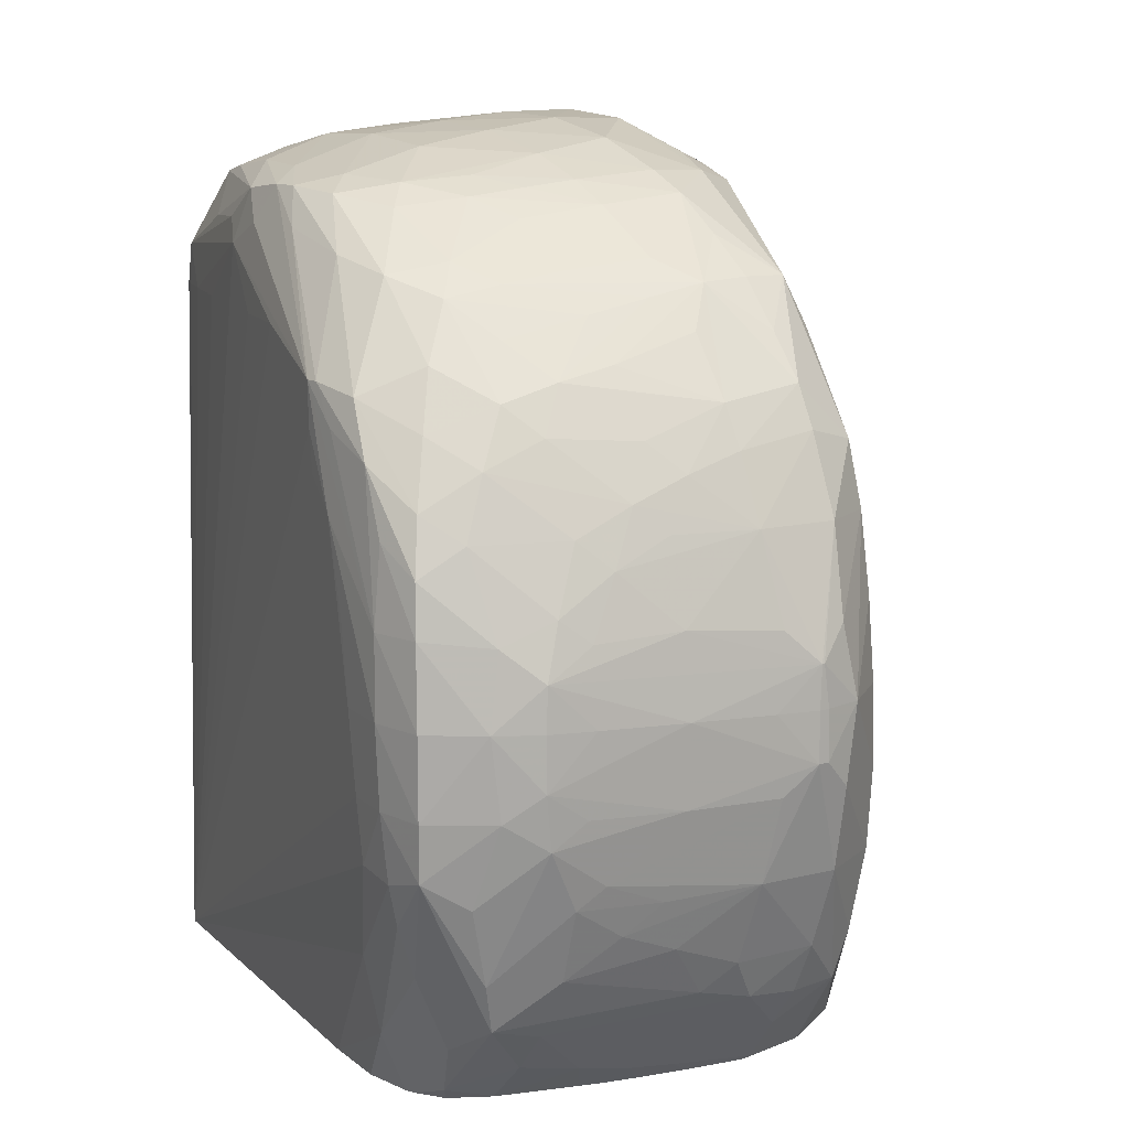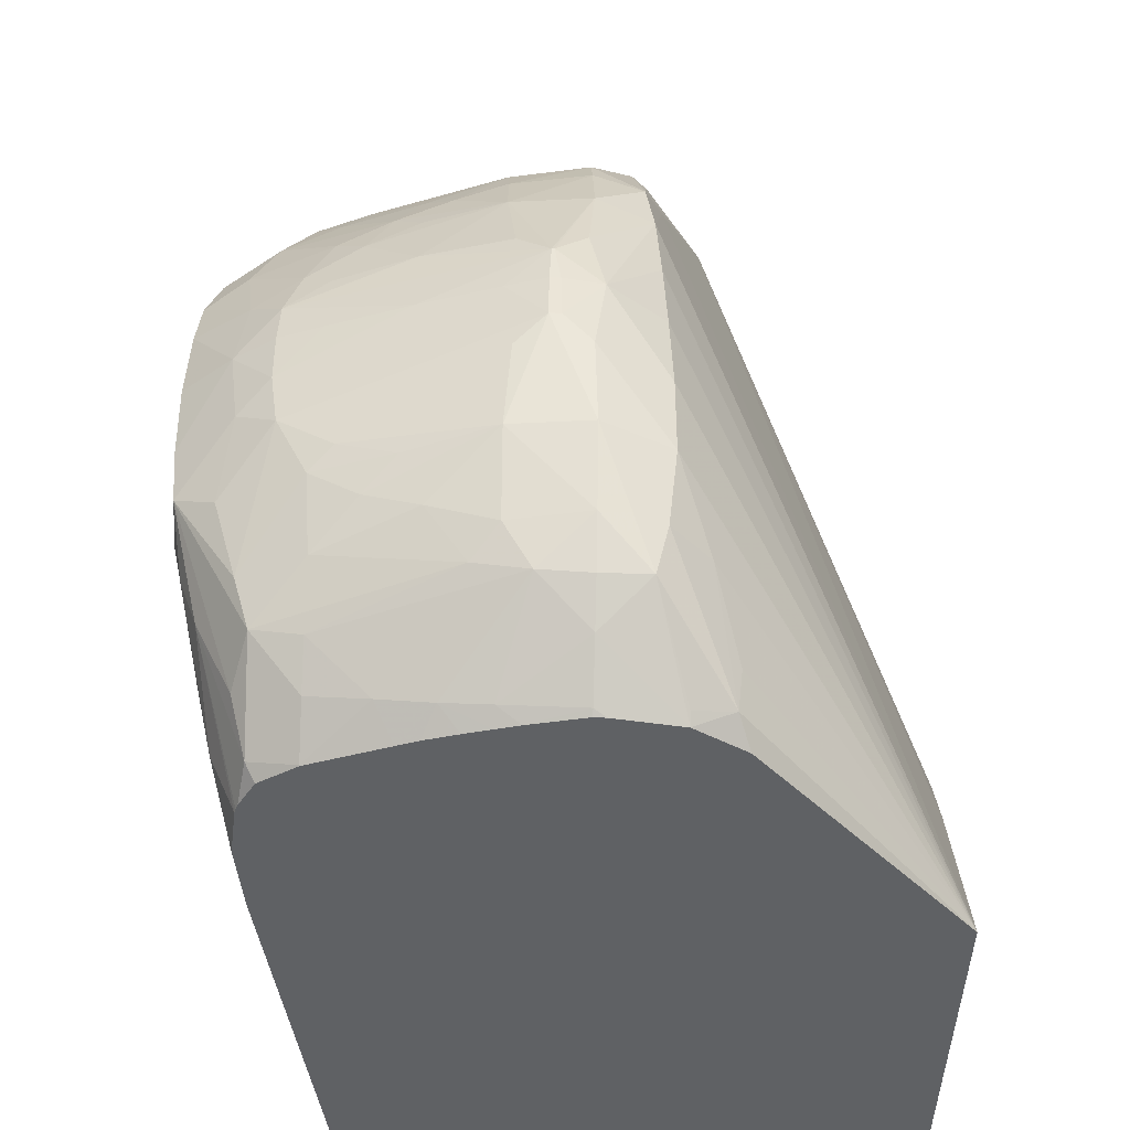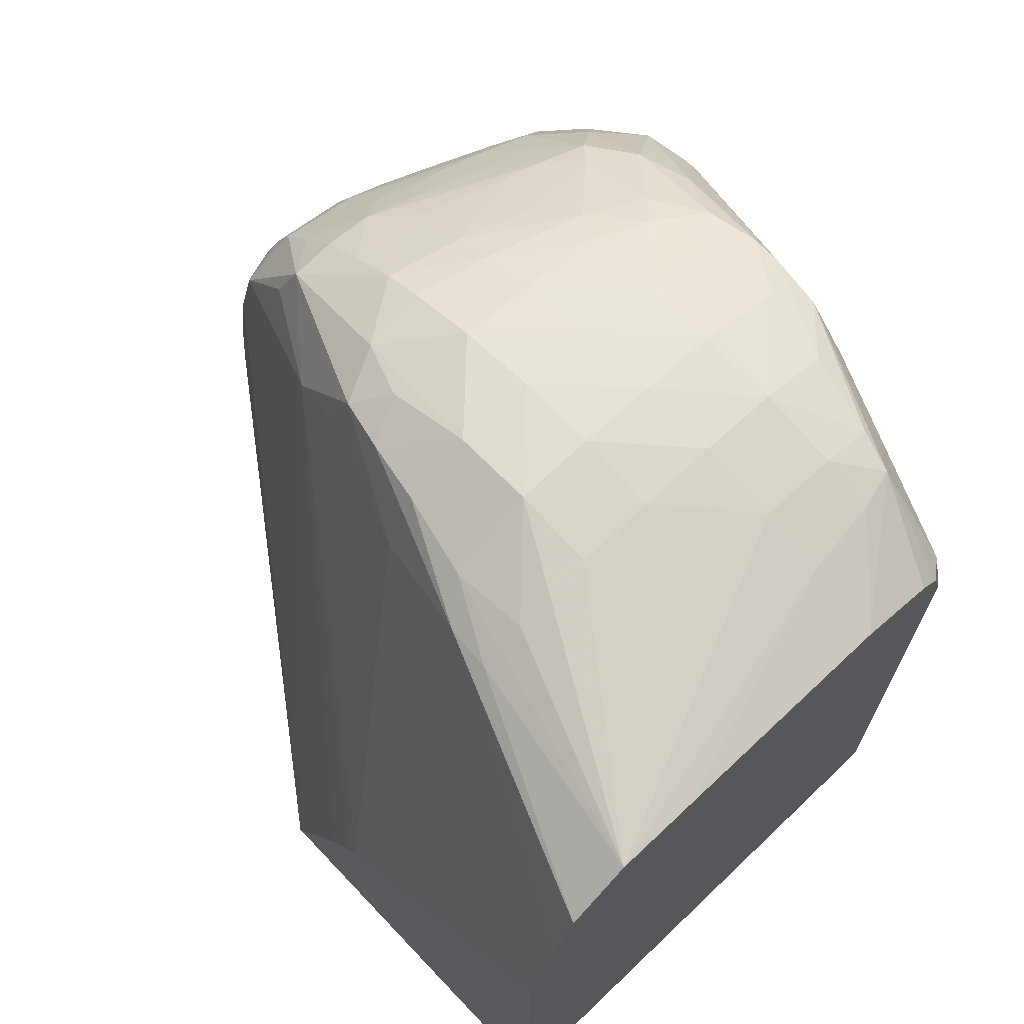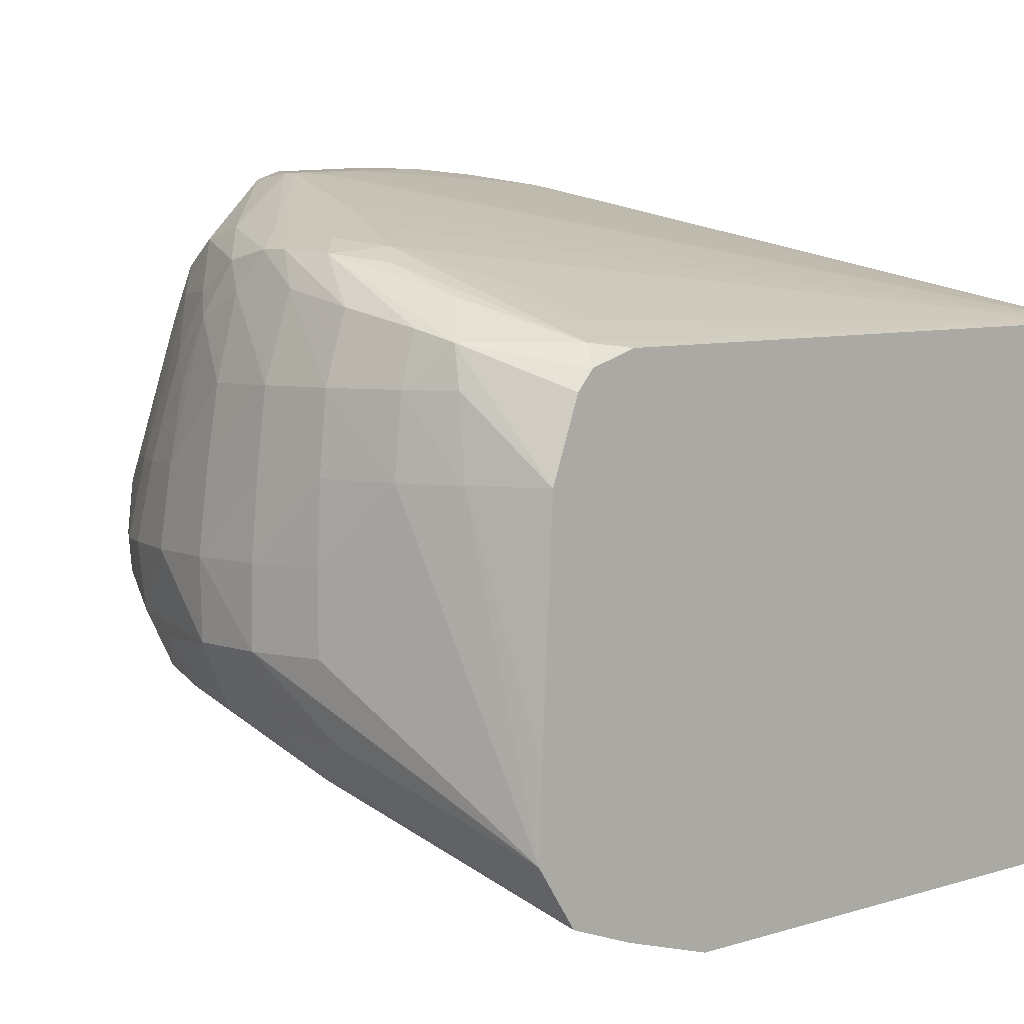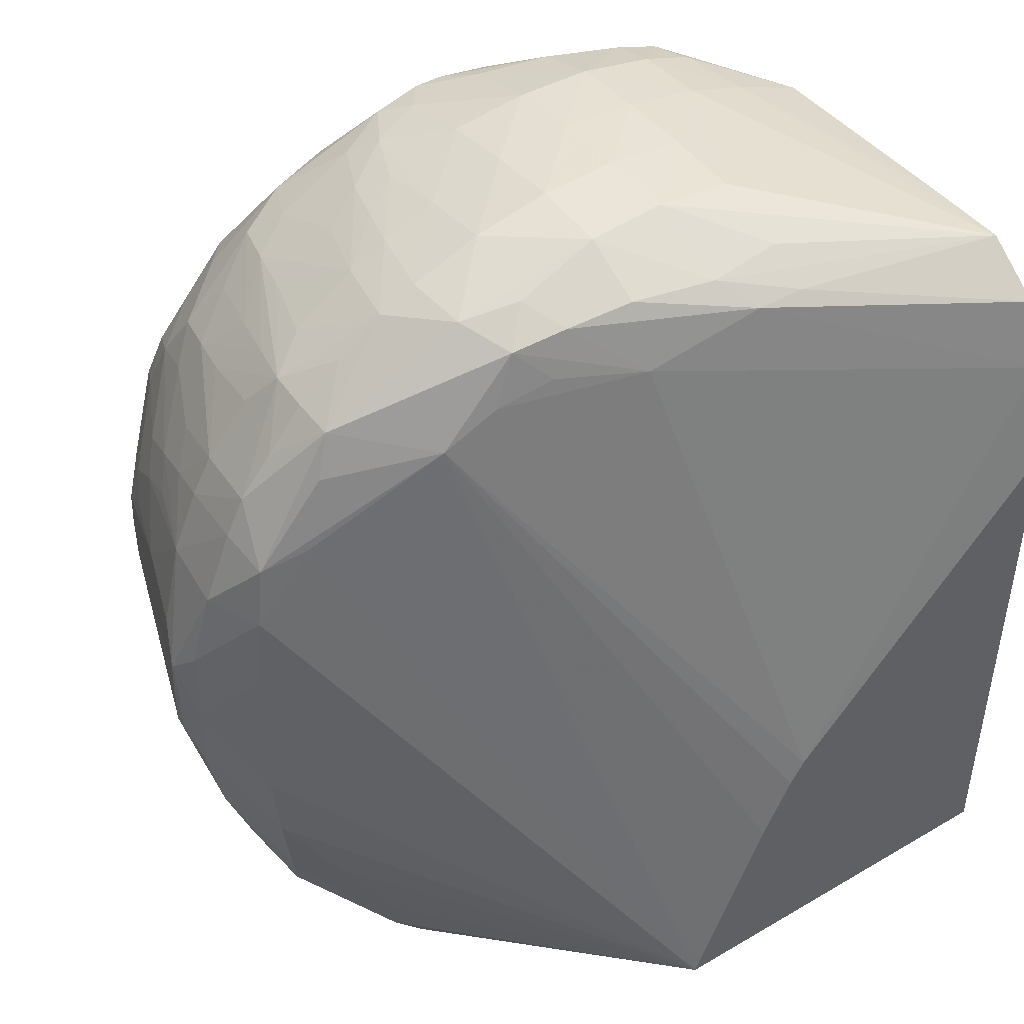
<metadata>
{"format":"obj","ext":"obj","renderer":"f3d","projection":"perspective","resolution":1024,"background":"white","views":[{"elev":11.6,"azim":-127.4,"up":"+Z"},{"elev":-45.6,"azim":-92.4,"up":"+Z"},{"elev":70.3,"azim":46.4,"up":"+Z"},{"elev":5.1,"azim":45.1,"up":"+Y"},{"elev":46.0,"azim":-33.9,"up":"+Z"}]}
</metadata>
<code>
v -0.01628 0.01213 0.01063
v -0.01628 0.01316 0.01059
v -0.01718 0.01602 0.01081
v -0.01796 0.01602 0.01108
v -0.01893 0.01408 0.01131
v -0.0199 0.01408 0.01143
v -0.01893 0.01311 0.01106
v -0.01986 0.01304 0.01098
v -0.01893 0.01256 0.01075
v -0.01628 0.01139 0.01011
v -0.01628 0.01602 0.01043
v -0.01732 0.01699 0.01076
v -0.01796 0.01699 0.01098
v -0.01893 0.01699 0.01118
v -0.01893 0.01602 0.01127
v -0.01893 0.01505 0.01131
v -0.0199 0.01505 0.01142
v -0.02088 0.01505 0.01139
v -0.02088 0.01408 0.01136
v -0.02088 0.01327 0.01098
v -0.01951 0.01261 0.0107
v -0.01628 0.0111 0.009255
v -0.01746 0.01749 0.01069
v -0.01628 0.01699 0.01006
v -0.01796 0.01763 0.01078
v -0.0199 0.01699 0.01121
v -0.0199 0.01602 0.01134
v -0.01893 0.01785 0.0109
v -0.01987 0.01805 0.01088
v -0.02088 0.01602 0.01127
v -0.02184 0.01505 0.01119
v -0.02263 0.01425 0.01082
v -0.02194 0.01399 0.011
v -0.02167 0.01344 0.01084
v -0.02088 0.01288 0.01019
v -0.01964 0.01076 0.004237
v -0.01628 0.01076 0.008025
v -0.01953 0.01843 0.01063
v -0.01628 0.01723 0.009845
v -0.01648 0.01749 0.009731
v -0.01796 0.01796 0.01019
v -0.02053 0.01848 0.0107
v -0.02086 0.01801 0.01083
v -0.02088 0.01699 0.01111
v -0.02017 0.01848 0.0107
v -0.02184 0.01602 0.01104
v -0.02272 0.01505 0.01086
v -0.02321 0.01505 0.01063
v -0.02433 0.0145 0.009761
v -0.02232 0.0136 0.01067
v -0.02194 0.01331 0.01028
v -0.02261 0.01349 0.01002
v -0.01982 0.01076 0.003931
v -0.02326 0.01361 0.009571
v -0.01628 0.01076 0.0007038
v -0.01892 0.01833 0.01026
v -0.01923 0.01851 0.009979
v -0.01987 0.0186 0.01026
v -0.01628 0.01743 0.009224
v -0.01645 0.0175 0.009224
v -0.01699 0.01771 0.009224
v -0.02118 0.01836 0.01064
v -0.02086 0.01871 0.01027
v -0.02184 0.01875 0.01004
v -0.02156 0.01772 0.01076
v -0.02228 0.01943 0.008778
v -0.02187 0.01695 0.01083
v -0.02253 0.01602 0.01078
v -0.02302 0.01602 0.01052
v -0.02382 0.01598 0.009996
v -0.02431 0.01563 0.009746
v -0.02379 0.01505 0.01021
v -0.02434 0.01505 0.009776
v -0.02481 0.01505 0.009224
v -0.02522 0.01505 0.0087
v -0.02538 0.01444 0.008053
v -0.02454 0.01434 0.009224
v -0.02021 0.01076 0.003122
v -0.02484 0.0142 0.008327
v -0.02118 0.01076 0.0007038
v -0.01628 0.01756 0.0007038
v -0.01796 0.01807 0.009224
v -0.01628 0.01761 0.000708
v -0.0199 0.01872 0.009224
v -0.02088 0.01902 0.009224
v -0.02187 0.01801 0.01052
v -0.02257 0.01862 0.009863
v -0.02245 0.01943 0.008778
v -0.0231 0.01938 0.00867
v -0.02221 0.01725 0.01062
v -0.02229 0.01943 0.008252
v -0.02278 0.01951 0.007374
v -0.02379 0.01961 0.00631
v -0.02279 0.01948 0.008309
v -0.02238 0.01661 0.01071
v -0.02275 0.01695 0.0104
v -0.02338 0.01765 0.009772
v -0.02353 0.01699 0.009884
v -0.02417 0.01628 0.00961
v -0.02447 0.01699 0.008966
v -0.0246 0.01598 0.009261
v -0.02514 0.01602 0.008559
v -0.0254 0.01602 0.008074
v -0.02546 0.01505 0.008214
v -0.02583 0.01505 0.007282
v -0.0255 0.01435 0.007282
v -0.02437 0.01353 0.001457
v -0.02428 0.01358 0.0009569
v -0.02395 0.01344 0.0007038
v -0.02561 0.0143 0.00631
v -0.02567 0.01426 0.005341
v -0.02566 0.01422 0.004369
v -0.02557 0.01422 0.003399
v -0.02494 0.01383 0.002427
v -0.02132 0.01858 0.0007038
v -0.02282 0.01918 0.002427
v -0.02324 0.01944 0.003617
v -0.02316 0.01947 0.004369
v -0.02307 0.01949 0.005341
v -0.02233 0.01942 0.00776
v -0.02286 0.01797 0.009998
v -0.02355 0.01873 0.008998
v -0.02322 0.0183 0.009645
v -0.02349 0.01951 0.008023
v -0.02414 0.0193 0.007568
v -0.02384 0.01902 0.008325
v -0.023 0.01952 0.00631
v -0.02379 0.01963 0.005341
v -0.0244 0.01952 0.00631
v -0.0238 0.01954 0.00726
v -0.02446 0.01955 0.005341
v -0.02401 0.01699 0.009453
v -0.02434 0.01763 0.008817
v -0.02497 0.01698 0.008214
v -0.02529 0.01665 0.007866
v -0.02574 0.01602 0.007282
v -0.02622 0.01554 0.005844
v -0.02622 0.01551 0.005844
v -0.02609 0.01513 0.006224
v -0.02615 0.01496 0.005341
v -0.02542 0.01432 0.002427
v -0.02531 0.01446 0.001837
v -0.0244 0.01408 0.0008351
v -0.0243 0.01408 0.0007038
v -0.02614 0.01509 0.004402
v -0.02594 0.01505 0.003399
v -0.02219 0.0187 0.0007038
v -0.02282 0.01896 0.001457
v -0.02379 0.01938 0.003052
v -0.02379 0.01948 0.003537
v -0.02379 0.01958 0.004369
v -0.02419 0.01828 0.008625
v -0.02379 0.01796 0.009231
v -0.02433 0.01946 0.006921
v -0.02439 0.01865 0.007978
v -0.02453 0.01896 0.00726
v -0.02444 0.01953 0.004369
v -0.02492 0.01885 0.006234
v -0.02495 0.01897 0.005341
v -0.02454 0.01796 0.008282
v -0.02518 0.0173 0.0076
v -0.02541 0.01698 0.007279
v -0.0253 0.01762 0.006953
v -0.02568 0.01699 0.00631
v -0.02604 0.01593 0.006224
v -0.02525 0.01846 0.005861
v -0.02579 0.01699 0.005341
v -0.02608 0.01605 0.005341
v -0.02622 0.01557 0.005341
v -0.02622 0.01544 0.005341
v -0.02623 0.01543 0.004746
v -0.0256 0.01505 0.002427
v -0.02532 0.01505 0.001816
v -0.02497 0.01505 0.001331
v -0.02441 0.0149 0.0007038
v -0.02623 0.01557 0.004746
v -0.02585 0.01602 0.003399
v -0.02282 0.01864 0.0007038
v -0.02379 0.01916 0.002427
v -0.02436 0.01948 0.00369
v -0.02504 0.01795 0.007279
v -0.02517 0.01827 0.006507
v -0.02498 0.01886 0.00437
v -0.02526 0.01848 0.004695
v -0.02526 0.01849 0.005341
v -0.02536 0.01795 0.006234
v -0.02545 0.01796 0.005341
v -0.02574 0.01699 0.004369
v -0.02545 0.01601 0.002391
v -0.02528 0.01568 0.001879
v -0.02437 0.01602 0.0008729
v -0.02448 0.01505 0.0007679
v -0.02441 0.01505 0.0007038
v -0.02607 0.01594 0.004402
v -0.02534 0.01775 0.003585
v -0.02548 0.01707 0.003316
v -0.02524 0.01745 0.002938
v -0.02535 0.01681 0.00269
v -0.02287 0.01863 0.0007038
v -0.02341 0.01853 0.0008729
v -0.02376 0.01871 0.001489
v -0.02435 0.01854 0.001835
v -0.02449 0.01872 0.002427
v -0.02464 0.019 0.003379
v -0.02523 0.0184 0.004048
v -0.02539 0.01803 0.00437
v -0.02519 0.01632 0.002042
v -0.02445 0.01796 0.001689
v -0.0242 0.01724 0.001065
v -0.0243 0.01659 0.0009433
v -0.0242 0.01602 0.0007038
v -0.02427 0.01574 0.0007038
v -0.02517 0.01803 0.003316
v -0.02485 0.01796 0.002427
v -0.02294 0.0186 0.0007038
v -0.02357 0.01796 0.0007122
v -0.02406 0.01796 0.001204
v -0.02328 0.01841 0.0007038
v -0.02358 0.01792 0.0007038
v -0.02391 0.01701 0.0007038
v -0.024 0.01675 0.0007038
v -0.02411 0.01635 0.0007038
v -0.02356 0.01796 0.0007038
v -0.02357 0.01795 0.0007038
f 132 153 133
f 126 155 152
f 128 151 157
f 128 157 131
f 129 159 158
f 129 154 130
f 129 131 159
f 131 157 159
f 125 156 155
f 129 158 154
f 125 154 156
f 118 128 119
f 124 154 125
f 124 130 154
f 123 153 132
f 123 152 153
f 122 152 123
f 122 126 152
f 119 128 127
f 118 151 128
f 117 151 118
f 87 122 123
f 133 153 152
f 125 155 126
f 133 152 160
f 140 171 145
f 134 160 161
f 142 146 172
f 142 144 143
f 142 174 144
f 142 173 174
f 142 172 173
f 141 146 142
f 117 150 151
f 140 170 171
f 138 140 139
f 138 170 140
f 137 170 138
f 133 160 134
f 137 169 170
f 137 167 168
f 137 166 167
f 137 164 166
f 137 165 164
f 136 161 162
f 136 165 137
f 136 164 165
f 136 163 164
f 136 162 163
f 135 161 136
f 134 161 135
f 137 168 169
f 116 148 149
f 105 138 139
f 116 149 150
f 99 133 100
f 99 132 133
f 97 121 123
f 97 132 99
f 97 123 132
f 96 121 97
f 93 131 129
f 93 128 131
f 93 124 94
f 93 130 124
f 93 129 130
f 100 133 102
f 92 128 93
f 92 119 127
f 91 120 92
f 90 121 96
f 89 126 122
f 89 125 126
f 89 124 125
f 88 124 89
f 88 94 124
f 87 89 122
f 87 123 121
f 144 174 175
f 92 127 128
f 116 150 117
f 100 102 101
f 102 135 103
f 115 148 116
f 115 147 148
f 113 141 114
f 113 146 141
f 113 145 146
f 113 140 145
f 112 140 113
f 111 140 112
f 110 140 111
f 108 144 109
f 108 143 144
f 102 134 135
f 108 142 143
f 108 114 141
f 107 114 108
f 106 140 110
f 106 139 140
f 105 139 106
f 105 137 138
f 105 136 137
f 104 136 105
f 103 136 104
f 103 135 136
f 102 133 134
f 108 141 142
f 145 171 146
f 200 215 218
f 146 176 177
f 195 213 196
f 195 205 213
f 192 212 193
f 191 212 192
f 191 211 212
f 191 210 211
f 190 210 191
f 190 209 210
f 190 208 209
f 190 207 208
f 189 198 207
f 196 213 197
f 189 207 190
f 188 205 195
f 188 206 205
f 184 187 185
f 184 206 188
f 184 205 206
f 183 205 184
f 183 204 205
f 180 204 183
f 180 203 204
f 180 202 203
f 180 201 202
f 188 195 194
f 179 201 180
f 197 213 214
f 198 214 207
f 216 224 219
f 216 223 224
f 216 218 223
f 210 222 211
f 210 221 222
f 210 220 221
f 209 220 210
f 209 219 220
f 209 216 219
f 209 217 216
f 208 217 209
f 197 214 198
f 203 205 204
f 203 214 213
f 202 214 203
f 202 207 214
f 202 208 207
f 202 217 208
f 200 218 216
f 86 121 90
f 200 202 201
f 200 217 202
f 200 216 217
f 199 215 200
f 203 213 205
f 179 200 201
f 179 199 200
f 178 199 179
f 161 163 162
f 161 181 163
f 159 185 166
f 159 184 185
f 159 183 184
f 158 166 182
f 158 159 166
f 157 180 183
f 157 183 159
f 156 182 181
f 156 158 182
f 163 181 182
f 155 161 160
f 155 156 181
f 154 158 156
f 152 155 160
f 151 180 157
f 150 180 151
f 149 180 150
f 149 179 180
f 148 179 149
f 148 178 179
f 147 178 148
f 146 177 172
f 155 181 161
f 163 182 186
f 163 186 164
f 164 186 166
f 177 194 195
f 177 198 189
f 177 197 198
f 177 196 197
f 177 195 196
f 176 194 177
f 176 188 194
f 175 192 193
f 174 192 175
f 174 191 192
f 174 190 191
f 173 190 174
f 172 190 173
f 172 189 190
f 172 177 189
f 169 171 170
f 169 176 171
f 168 176 169
f 167 176 168
f 167 188 176
f 167 184 188
f 167 187 184
f 166 187 167
f 166 185 187
f 166 186 182
f 146 171 176
f 86 87 121
f 59 83 60
f 83 120 91
f 31 46 47
f 30 46 31
f 83 85 84
f 29 45 42
f 28 45 29
f 28 38 45
f 26 30 27
f 26 44 30
f 26 43 44
f 26 42 43
f 26 29 42
f 25 38 28
f 23 41 38
f 23 40 41
f 23 39 40
f 23 24 39
f 23 38 25
f 22 36 37
f 22 35 36
f 21 35 22
f 21 34 35
f 20 34 21
f 19 34 20
f 31 47 32
f 32 47 48
f 32 48 49
f 32 49 50
f 42 45 63
f 42 62 43
f 40 56 41
f 40 57 56
f 40 61 57
f 40 60 61
f 40 59 60
f 39 59 40
f 38 58 45
f 38 57 58
f 38 56 57
f 19 33 34
f 38 41 56
f 36 52 54
f 36 55 37
f 36 80 55
f 36 78 80
f 36 53 78
f 35 52 36
f 35 51 52
f 35 50 51
f 34 50 35
f 33 50 34
f 32 50 33
f 36 54 53
f 19 32 33
f 19 31 32
f 18 31 19
f 4 14 15
f 4 13 14
f 3 11 12
f 3 13 4
f 3 12 13
f 2 11 3
f 1 11 2
f 1 24 11
f 1 39 24
f 1 59 39
f 1 83 59
f 4 15 16
f 1 81 83
f 1 37 55
f 1 22 37
f 1 10 22
f 1 9 10
f 1 8 9
f 1 7 8
f 1 6 7
f 1 5 6
f 1 4 5
f 1 3 4
f 1 2 3
f 1 55 81
f 42 63 64
f 4 16 5
f 6 17 18
f 18 30 31
f 18 27 30
f 17 27 18
f 15 17 16
f 15 27 17
f 14 29 26
f 14 28 29
f 14 25 28
f 14 27 15
f 14 26 27
f 13 25 14
f 5 16 6
f 13 23 25
f 11 24 23
f 11 23 12
f 10 21 22
f 9 21 10
f 8 21 9
f 8 20 21
f 8 19 20
f 6 16 17
f 6 8 7
f 6 19 8
f 6 18 19
f 12 23 13
f 42 64 62
f 30 44 46
f 43 62 65
f 71 97 99
f 71 98 97
f 71 73 72
f 70 98 71
f 69 98 70
f 69 97 98
f 69 96 97
f 69 90 96
f 69 95 90
f 68 95 69
f 67 95 68
f 71 99 100
f 67 90 95
f 66 93 94
f 66 92 93
f 66 91 92
f 66 83 91
f 66 85 83
f 65 90 67
f 65 86 90
f 64 89 87
f 64 88 89
f 63 88 64
f 63 66 88
f 66 94 88
f 62 87 86
f 71 100 101
f 71 102 75
f 83 92 120
f 83 119 92
f 83 118 119
f 83 117 118
f 83 116 117
f 83 115 116
f 81 115 83
f 80 114 107
f 80 113 114
f 80 112 113
f 80 111 112
f 71 101 102
f 80 110 111
f 80 108 109
f 80 107 108
f 79 106 80
f 76 106 79
f 76 105 106
f 76 104 105
f 75 104 76
f 43 65 44
f 75 102 103
f 71 74 73
f 71 75 74
f 80 106 110
f 62 64 87
f 75 103 104
f 61 83 82
f 54 76 79
f 54 77 76
f 53 54 78
f 50 52 51
f 50 54 52
f 49 54 50
f 49 77 54
f 49 76 77
f 49 75 76
f 49 74 75
f 49 73 74
f 54 79 80
f 49 72 73
f 48 70 71
f 48 69 70
f 48 68 69
f 47 68 48
f 46 68 47
f 46 67 68
f 46 65 67
f 45 66 63
f 45 58 66
f 44 65 46
f 62 86 65
f 48 72 49
f 54 80 78
f 48 71 72
f 55 109 144
f 60 83 61
f 55 80 109
f 57 66 58
f 57 85 66
f 57 84 85
f 57 83 84
f 57 61 82
f 55 115 81
f 55 147 115
f 55 178 147
f 55 199 178
f 55 215 199
f 57 82 83
f 55 212 211
f 55 175 193
f 55 218 215
f 55 193 212
f 55 211 222
f 55 222 221
f 55 144 175
f 55 221 220
f 55 220 219
f 55 219 224
f 55 224 223
f 55 223 218

</code>
